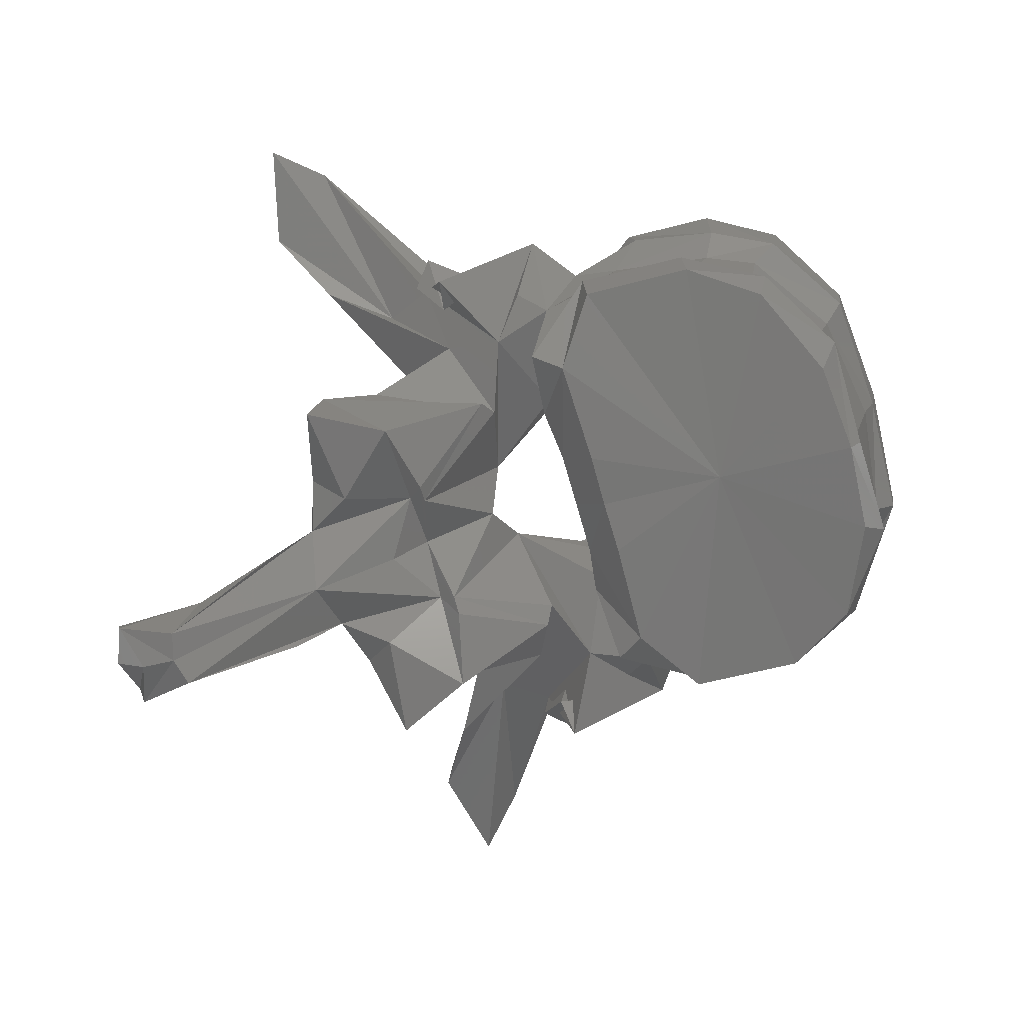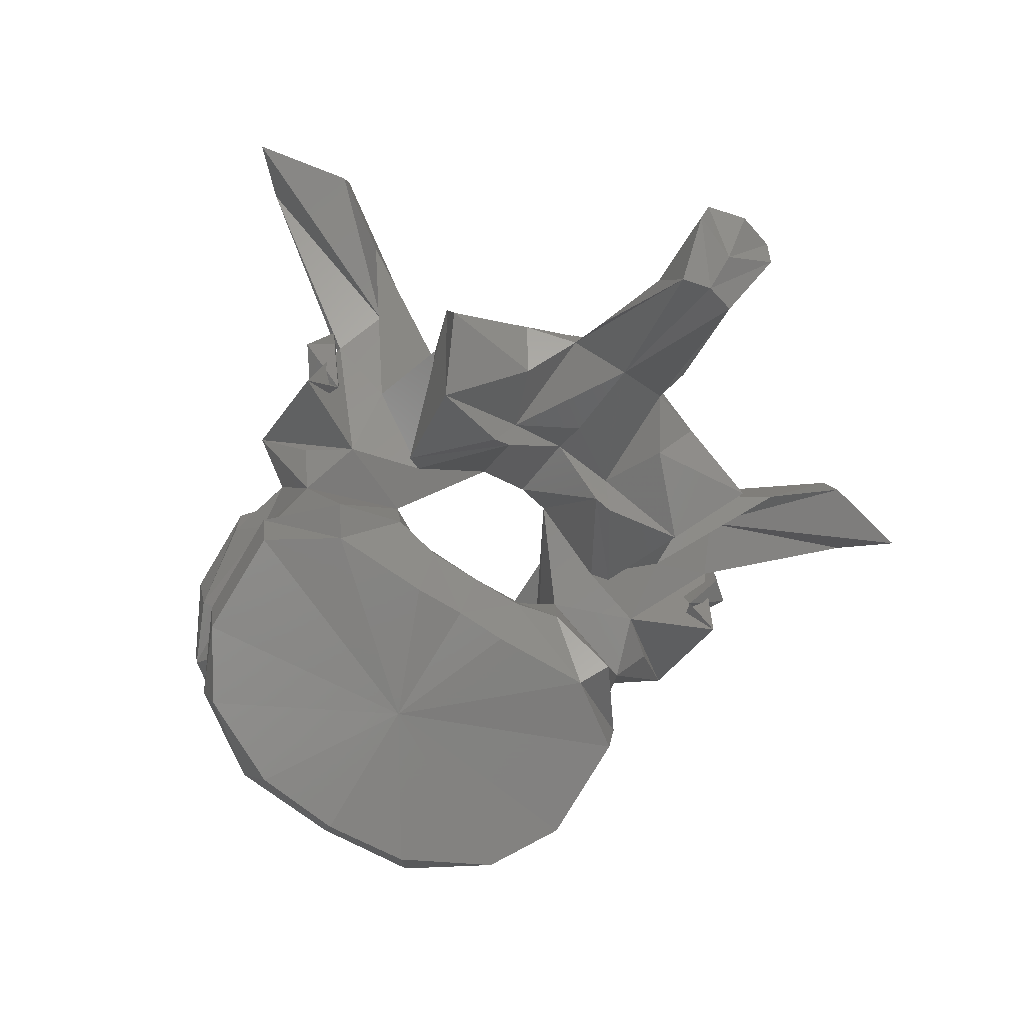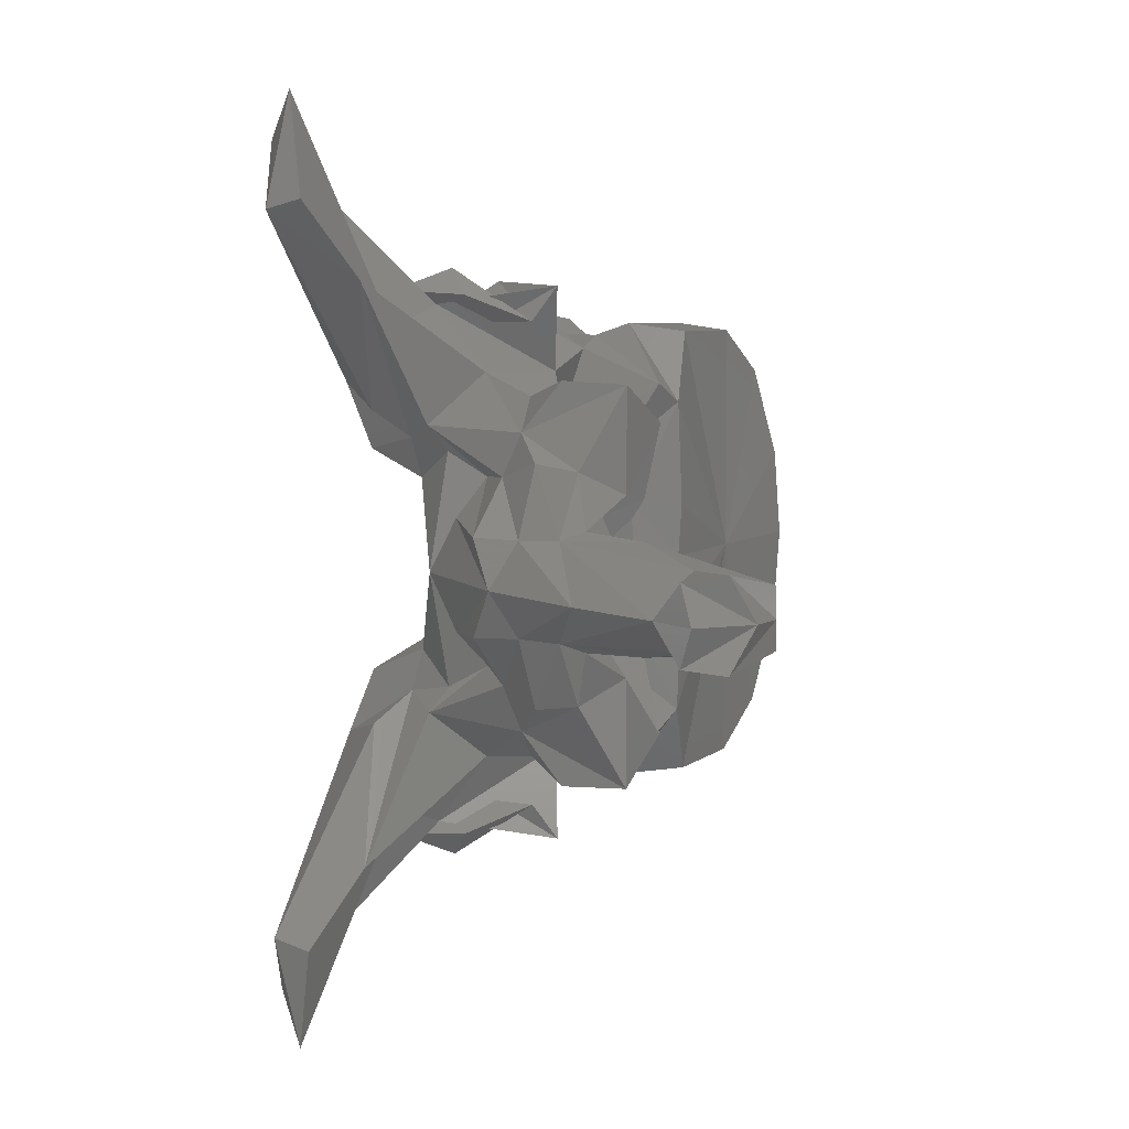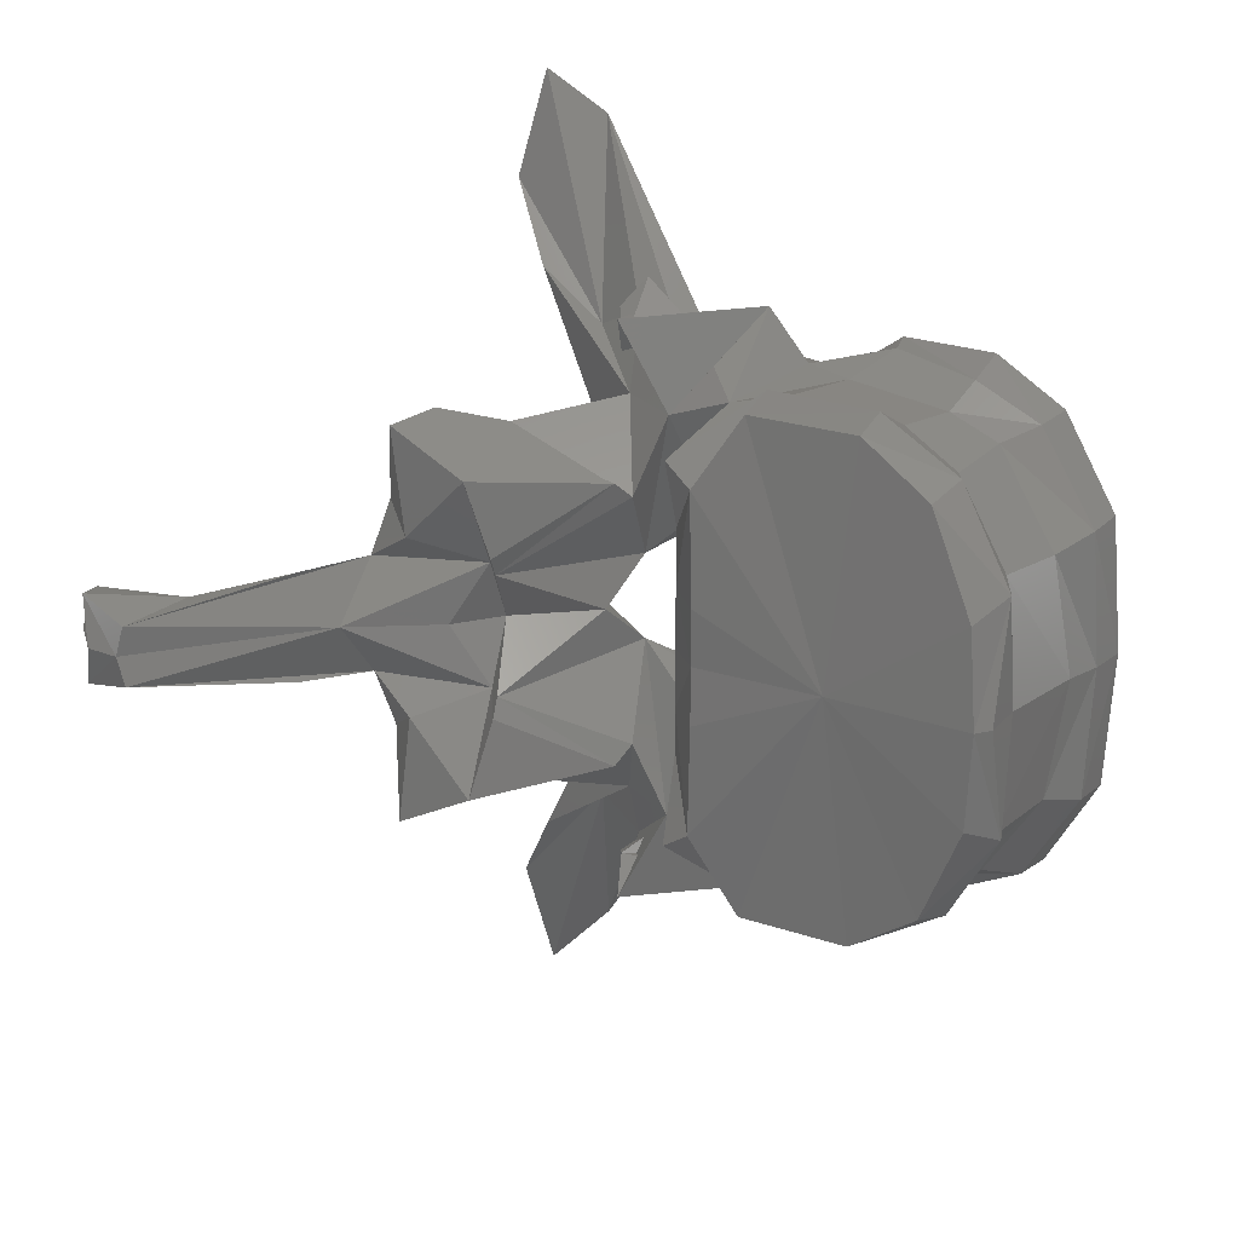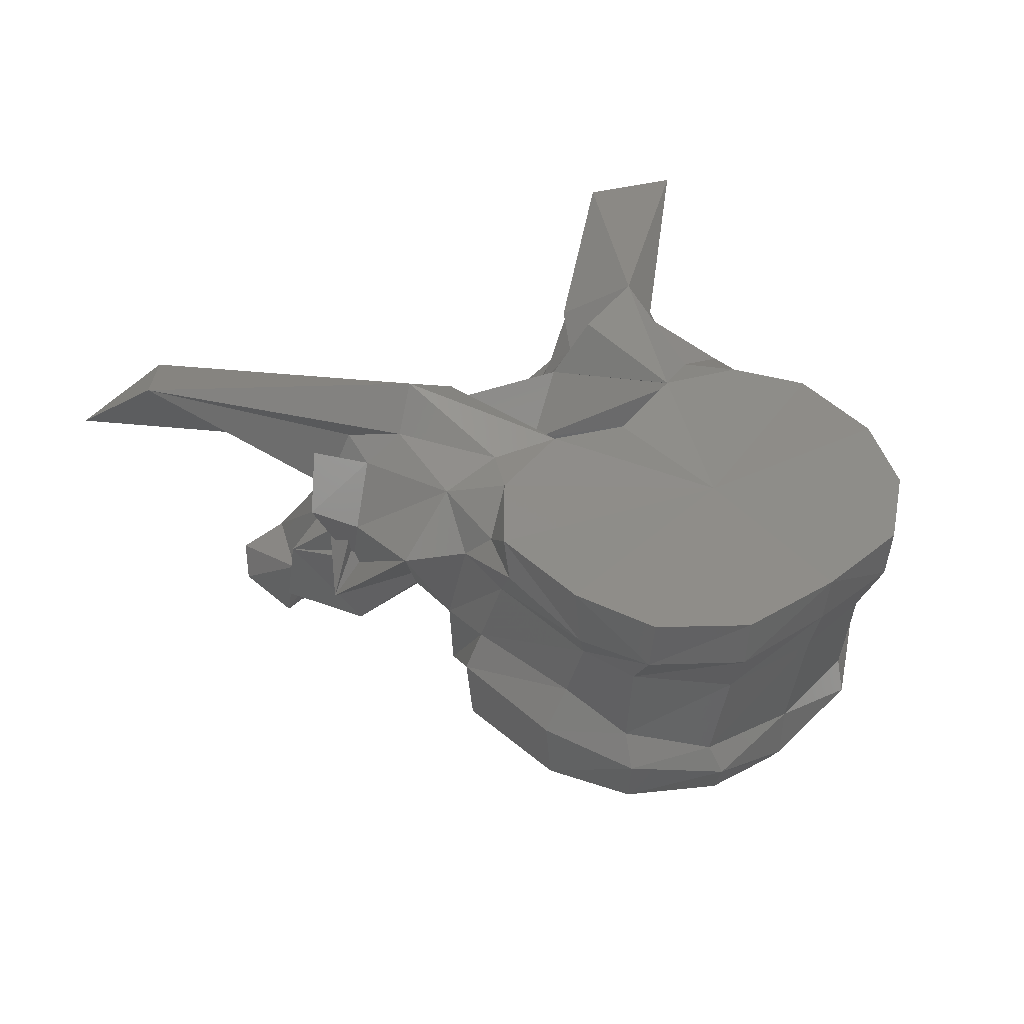
<metadata>
{"format":"stl","ext":"stl","renderer":"f3d","projection":"perspective","resolution":1024,"background":"white","views":[{"elev":-78.0,"azim":16.3,"up":"+Y"},{"elev":-73.5,"azim":-122.6,"up":"+Y"},{"elev":6.4,"azim":-78.0,"up":"+Z"},{"elev":18.3,"azim":22.0,"up":"+Z"},{"elev":28.1,"azim":42.3,"up":"+Y"}]}
</metadata>
<code>
# stl→obj: 212 verts, 424 faces
v -0.05327 0.2946 0.000658
v -0.05383 0.295 0.007916
v -0.06481 0.2978 0.000638
v -0.05199 0.2981 0.009369
v -0.05228 0.2957 0.000659
v -0.05383 0.295 -0.006645
v -0.05199 0.2981 -0.008098
v -0.0572 0.2964 0.01547
v -0.06274 0.2982 0.01914
v -0.07528 0.2999 0.005013
v -0.07533 0.3002 0.000638
v -0.07554 0.3002 0.01352
v -0.07164 0.3003 0.01924
v -0.0572 0.2964 -0.0142
v -0.06274 0.2982 -0.01787
v -0.07528 0.2999 -0.003742
v -0.07554 0.3002 -0.01225
v -0.07164 0.3003 -0.01797
v -0.05198 0.2997 0.00066
v -0.053 0.3004 0.009985
v -0.05618 0.3 0.01639
v -0.053 0.3004 -0.008714
v -0.05618 0.3 -0.01512
v -0.06273 0.3026 0.01978
v -0.07784 0.3037 0.005141
v -0.07784 0.3036 0.000638
v -0.07784 0.3037 -0.00387
v -0.07172 0.3051 0.01991
v -0.07788 0.3014 0.01511
v -0.07837 0.3051 0.009198
v -0.06273 0.3026 -0.0185
v -0.07788 0.3014 -0.01384
v -0.07172 0.3051 -0.01864
v -0.07837 0.3051 -0.007927
v -0.04999 0.3077 0.000662
v -0.05136 0.3072 0.009659
v -0.05721 0.3029 0.016
v -0.05136 0.3072 -0.008388
v -0.05721 0.3029 -0.01473
v -0.06204 0.3061 0.01805
v -0.07632 0.3097 0.006412
v -0.0759 0.3096 0.00064
v -0.07632 0.3097 -0.005141
v -0.07095 0.3082 0.01888
v -0.0756 0.3082 0.01789
v -0.07775 0.3106 0.009471
v -0.06204 0.3061 -0.01678
v -0.0756 0.3082 -0.01661
v -0.07095 0.3082 -0.01761
v -0.07775 0.3106 -0.0082
v -0.04882 0.3108 0.000663
v -0.04941 0.3106 0.01062
v -0.05611 0.3092 0.01659
v -0.04941 0.3106 -0.009346
v -0.05611 0.3092 -0.01532
v -0.06015 0.3106 0.01813
v -0.07304 0.3164 0.006605
v -0.0746 0.3173 0.009873
v -0.07242 0.3163 0.000642
v -0.07304 0.3164 -0.005334
v -0.0746 0.3173 -0.008602
v -0.06846 0.3137 0.01901
v -0.07221 0.3158 0.01937
v -0.08072 0.3095 0.01618
v -0.07786 0.3111 0.01969
v -0.07525 0.3156 0.02342
v -0.08435 0.3143 0.004026
v -0.06015 0.3106 -0.01686
v -0.07221 0.3158 -0.0181
v -0.06846 0.3137 -0.01774
v -0.07786 0.3111 -0.01842
v -0.08072 0.3095 -0.01491
v -0.07525 0.3156 -0.02215
v -0.08435 0.3143 -0.002756
v -0.04813 0.3144 0.000664
v -0.04886 0.3144 0.0108
v -0.0538 0.3117 0.01753
v -0.04886 0.3144 -0.009529
v -0.0538 0.3117 -0.01625
v -0.05898 0.3129 0.01998
v -0.07214 0.3224 0.008245
v -0.07309 0.3212 0.01055
v -0.07094 0.3212 0.000644
v -0.07214 0.3224 -0.006974
v -0.07309 0.3212 -0.009283
v -0.06583 0.3165 0.02091
v -0.06985 0.3177 0.01874
v -0.07483 0.3205 0.01878
v -0.08634 0.3181 0.02167
v -0.0856 0.3142 0.01626
v -0.08432 0.3086 0.02313
v -0.08286 0.3079 0.01021
v -0.08212 0.3158 0.02227
v -0.0848 0.3106 0.02031
v -0.08585 0.3101 0.000639
v -0.09081 0.3012 0.005287
v -0.09125 0.3174 0.00064
v -0.08512 0.3197 0.007655
v -0.05898 0.3129 -0.01871
v -0.06985 0.3177 -0.01747
v -0.06583 0.3165 -0.01964
v -0.07483 0.3205 -0.01751
v -0.0856 0.3142 -0.01499
v -0.08634 0.3181 -0.02039
v -0.08432 0.3086 -0.02186
v -0.08286 0.3079 -0.008943
v -0.0848 0.3106 -0.01903
v -0.08212 0.3158 -0.021
v -0.09081 0.3012 -0.004016
v -0.08512 0.3197 -0.006384
v -0.06073 0.3187 0.000644
v -0.05305 0.3156 0.01776
v -0.05878 0.3177 0.02091
v -0.05305 0.3156 -0.01649
v -0.05878 0.3177 -0.01964
v -0.06631 0.3198 0.02104
v -0.08253 0.3267 0.01519
v -0.07425 0.3218 0.01346
v -0.08282 0.3245 0.009788
v -0.07066 0.3215 0.0162
v -0.07425 0.3218 -0.01219
v -0.08253 0.3267 -0.01392
v -0.08282 0.3245 -0.008517
v -0.07066 0.3215 -0.01493
v -0.08306 0.3208 0.01995
v -0.08169 0.323 0.01736
v -0.09351 0.3293 0.03447
v -0.09043 0.3206 0.01982
v -0.0852 0.3227 0.01998
v -0.09683 0.3087 0.01213
v -0.09292 0.3089 0.01471
v -0.09576 0.3217 0.02367
v -0.08948 0.318 0.01217
v -0.08366 0.3064 0.01155
v -0.09741 0.3054 0.01614
v -0.08525 0.317 0.02457
v -0.08697 0.3157 0.02246
v -0.08659 0.3216 0.02277
v -0.09212 0.3059 0.000638
v -0.09076 0.3003 0.006731
v -0.1023 0.31 0.000639
v -0.09276 0.3149 0.005144
v -0.08973 0.3131 0.008185
v -0.08894 0.3165 0.0101
v -0.09276 0.3149 -0.003873
v -0.08973 0.3131 -0.006914
v -0.08894 0.3165 -0.008826
v -0.08593 0.3203 0.01096
v -0.06631 0.3198 -0.01976
v -0.08306 0.3208 -0.01868
v -0.08169 0.323 -0.01609
v -0.09292 0.3089 -0.01344
v -0.09683 0.3087 -0.01086
v -0.09043 0.3206 -0.01855
v -0.09576 0.3217 -0.0224
v -0.08948 0.318 -0.01089
v -0.09351 0.3293 -0.03311
v -0.0852 0.3227 -0.01871
v -0.08366 0.3064 -0.01028
v -0.09741 0.3054 -0.01487
v -0.08697 0.3157 -0.02119
v -0.08525 0.317 -0.0233
v -0.08659 0.3216 -0.0215
v -0.09076 0.3003 -0.00546
v -0.08593 0.3203 -0.009688
v -0.09868 0.3282 0.029
v -0.08887 0.3228 0.0133
v -0.09868 0.3282 -0.02764
v -0.08887 0.3228 -0.01203
v -0.09744 0.3266 0.03812
v -0.09932 0.3252 0.02977
v -0.09932 0.3071 0.009968
v -0.1003 0.3035 0.009466
v -0.09852 0.3002 0.01592
v -0.09634 0.3103 0.008684
v -0.09213 0.2988 0.01275
v -0.09219 0.3034 0.005483
v -0.0952 0.3024 0.000637
v -0.09219 0.3034 -0.004212
v -0.1006 0.3116 0.004443
v -0.1102 0.302 0.000621
v -0.1011 0.308 0.004339
v -0.1006 0.3116 -0.003172
v -0.1011 0.308 -0.003069
v -0.09634 0.3103 -0.007413
v -0.1003 0.3035 -0.008195
v -0.09932 0.3071 -0.008698
v -0.09852 0.3002 -0.01465
v -0.09744 0.3266 -0.03676
v -0.09932 0.3252 -0.02841
v -0.09213 0.2988 -0.01148
v -0.102 0.3046 0.0045
v -0.1016 0.3027 0.005166
v -0.09759 0.3004 0.007583
v -0.1023 0.2988 0.000635
v -0.09759 0.3004 -0.006312
v -0.1016 0.3027 -0.003895
v -0.1164 0.2951 0.000659
v -0.102 0.3046 -0.003229
v -0.1115 0.293 0.003605
v -0.1051 0.2976 0.004855
v -0.1134 0.287 0.002959
v -0.114 0.2869 0.000676
v -0.1134 0.287 -0.001602
v -0.1051 0.2976 -0.003584
v -0.1189 0.2927 0.003637
v -0.1198 0.2918 0.000665
v -0.1115 0.293 -0.002247
v -0.1189 0.2927 -0.00228
v -0.1181 0.2895 0.004124
v -0.1168 0.2878 0.000659
v -0.1181 0.2895 -0.002766
f 1 2 3
f 4 2 1
f 4 1 5
f 3 6 1
f 1 6 7
f 5 1 7
f 2 8 3
f 8 2 4
f 8 9 3
f 10 11 3
f 3 12 10
f 13 12 3
f 3 9 13
f 3 14 6
f 3 15 14
f 3 11 16
f 16 17 3
f 3 17 18
f 18 15 3
f 19 20 4
f 19 4 5
f 21 4 20
f 8 4 21
f 5 7 19
f 7 6 14
f 7 22 19
f 22 7 23
f 23 7 14
f 9 8 21
f 9 21 24
f 13 9 24
f 11 10 25
f 12 25 10
f 11 25 26
f 27 16 11
f 26 27 11
f 28 29 12
f 28 12 13
f 12 29 30
f 12 30 25
f 13 24 28
f 23 14 15
f 31 23 15
f 31 15 18
f 16 27 17
f 17 32 33
f 18 17 33
f 34 32 17
f 27 34 17
f 33 31 18
f 35 20 19
f 19 22 35
f 35 36 20
f 37 20 36
f 21 20 37
f 24 21 37
f 22 38 35
f 38 22 39
f 39 22 23
f 39 23 31
f 24 37 40
f 28 24 40
f 41 26 25
f 41 25 30
f 26 41 42
f 42 43 26
f 27 26 43
f 34 27 43
f 28 40 44
f 44 29 28
f 44 45 29
f 30 29 46
f 29 45 46
f 41 30 46
f 47 39 31
f 47 31 33
f 32 48 49
f 33 32 49
f 50 32 34
f 50 48 32
f 49 47 33
f 50 34 43
f 51 36 35
f 35 38 51
f 51 52 36
f 53 36 52
f 37 36 53
f 40 37 53
f 38 54 51
f 54 38 55
f 55 38 39
f 55 39 47
f 40 53 56
f 44 40 56
f 42 41 57
f 41 58 57
f 41 46 58
f 42 57 59
f 60 43 42
f 59 60 42
f 60 61 43
f 61 50 43
f 44 56 62
f 62 45 44
f 62 63 45
f 64 45 65
f 66 65 45
f 66 45 63
f 45 64 46
f 58 46 67
f 67 46 64
f 68 55 47
f 68 47 49
f 48 69 70
f 49 48 70
f 71 48 72
f 48 71 73
f 69 48 73
f 50 72 48
f 70 68 49
f 74 50 61
f 72 50 74
f 75 52 51
f 51 54 75
f 75 76 52
f 77 52 76
f 53 52 77
f 56 53 77
f 54 78 75
f 78 54 79
f 79 54 55
f 79 55 68
f 56 77 80
f 62 56 80
f 59 57 81
f 57 58 82
f 57 82 81
f 67 82 58
f 59 81 83
f 84 60 59
f 83 84 59
f 85 61 60
f 84 85 60
f 61 85 74
f 62 80 86
f 86 63 62
f 86 87 63
f 88 66 63
f 88 63 87
f 89 90 64
f 89 64 91
f 64 65 66
f 64 66 91
f 64 90 92
f 64 92 67
f 66 93 94
f 66 94 91
f 88 93 66
f 95 67 96
f 67 95 97
f 67 97 98
f 92 96 67
f 67 98 82
f 99 79 68
f 99 68 70
f 69 100 101
f 70 69 101
f 69 73 102
f 100 69 102
f 101 99 70
f 73 71 72
f 72 103 104
f 105 72 104
f 105 73 72
f 106 103 72
f 74 106 72
f 107 108 73
f 105 107 73
f 73 108 102
f 109 74 95
f 97 95 74
f 110 97 74
f 74 109 106
f 85 110 74
f 76 75 111
f 111 75 78
f 77 76 112
f 112 76 111
f 113 80 77
f 113 77 112
f 114 78 79
f 111 78 114
f 79 99 115
f 114 79 115
f 116 86 80
f 116 80 113
f 117 118 81
f 81 119 117
f 81 98 119
f 98 81 82
f 83 81 111
f 81 120 111
f 118 120 81
f 111 84 83
f 84 121 122
f 122 123 84
f 123 110 84
f 85 84 110
f 111 124 84
f 84 124 121
f 116 87 86
f 120 88 87
f 116 120 87
f 120 118 88
f 88 125 93
f 125 88 126
f 126 88 118
f 127 128 89
f 128 90 89
f 89 91 125
f 129 89 125
f 127 89 129
f 130 131 90
f 128 132 90
f 90 131 92
f 90 133 130
f 90 132 133
f 91 94 125
f 96 92 134
f 135 134 92
f 135 92 131
f 125 136 93
f 136 94 93
f 136 137 94
f 137 138 94
f 94 138 125
f 95 96 139
f 139 109 95
f 139 96 140
f 96 134 140
f 141 142 97
f 97 142 143
f 97 143 144
f 144 98 97
f 97 145 141
f 146 145 97
f 147 146 97
f 97 110 147
f 144 148 98
f 98 148 119
f 99 101 149
f 115 99 149
f 101 100 149
f 100 102 124
f 100 124 149
f 102 121 124
f 108 150 102
f 151 102 150
f 121 102 151
f 103 152 153
f 104 103 154
f 103 155 154
f 106 152 103
f 153 156 103
f 156 155 103
f 104 154 157
f 150 105 104
f 150 104 158
f 158 104 157
f 150 107 105
f 159 106 109
f 106 159 160
f 152 106 160
f 107 161 162
f 108 107 162
f 107 163 161
f 150 163 107
f 108 162 150
f 164 109 139
f 164 159 109
f 110 165 147
f 123 165 110
f 113 112 111
f 116 113 111
f 120 116 111
f 111 114 115
f 111 115 149
f 111 149 124
f 118 117 126
f 127 126 117
f 166 127 117
f 166 117 167
f 117 148 167
f 148 117 119
f 151 122 121
f 122 151 157
f 122 157 168
f 169 122 168
f 169 165 122
f 123 122 165
f 125 138 136
f 125 126 129
f 127 129 126
f 127 170 128
f 170 127 166
f 128 170 171
f 132 128 171
f 135 131 130
f 130 172 173
f 130 173 174
f 130 174 135
f 172 130 175
f 133 175 130
f 132 171 166
f 132 166 167
f 148 133 132
f 148 132 167
f 144 133 148
f 175 133 143
f 143 133 144
f 135 176 134
f 134 176 140
f 135 174 176
f 136 138 137
f 139 140 177
f 139 177 178
f 179 164 139
f 178 179 139
f 140 176 177
f 180 142 141
f 141 181 182
f 141 182 180
f 141 145 183
f 184 181 141
f 183 184 141
f 180 143 142
f 180 175 143
f 145 146 183
f 146 185 183
f 146 156 185
f 147 156 146
f 165 156 147
f 162 163 150
f 158 151 150
f 151 158 157
f 153 152 160
f 186 187 153
f 188 186 153
f 160 188 153
f 185 153 187
f 153 185 156
f 154 189 157
f 190 189 154
f 190 154 155
f 168 190 155
f 169 168 155
f 155 156 165
f 169 155 165
f 168 157 189
f 159 191 160
f 164 191 159
f 191 188 160
f 161 163 162
f 179 191 164
f 170 166 171
f 190 168 189
f 182 172 175
f 192 173 172
f 192 172 182
f 193 194 173
f 193 173 192
f 194 174 173
f 194 176 174
f 182 175 180
f 177 176 194
f 177 194 193
f 177 193 195
f 178 177 195
f 195 179 178
f 196 191 179
f 197 196 179
f 195 197 179
f 181 198 192
f 181 192 182
f 199 198 181
f 184 199 181
f 183 185 184
f 185 187 184
f 184 187 199
f 187 186 199
f 186 196 197
f 199 186 197
f 186 188 196
f 188 191 196
f 198 200 192
f 201 193 192
f 201 192 200
f 202 195 193
f 202 193 201
f 195 202 203
f 203 204 195
f 197 195 204
f 199 197 205
f 205 197 204
f 198 206 200
f 207 206 198
f 208 209 198
f 199 208 198
f 198 209 207
f 208 199 205
f 202 201 200
f 202 200 210
f 206 210 200
f 203 202 210
f 203 210 211
f 212 204 203
f 211 212 203
f 208 205 204
f 212 208 204
f 211 210 206
f 211 206 207
f 207 209 211
f 208 212 209
f 209 212 211

</code>
